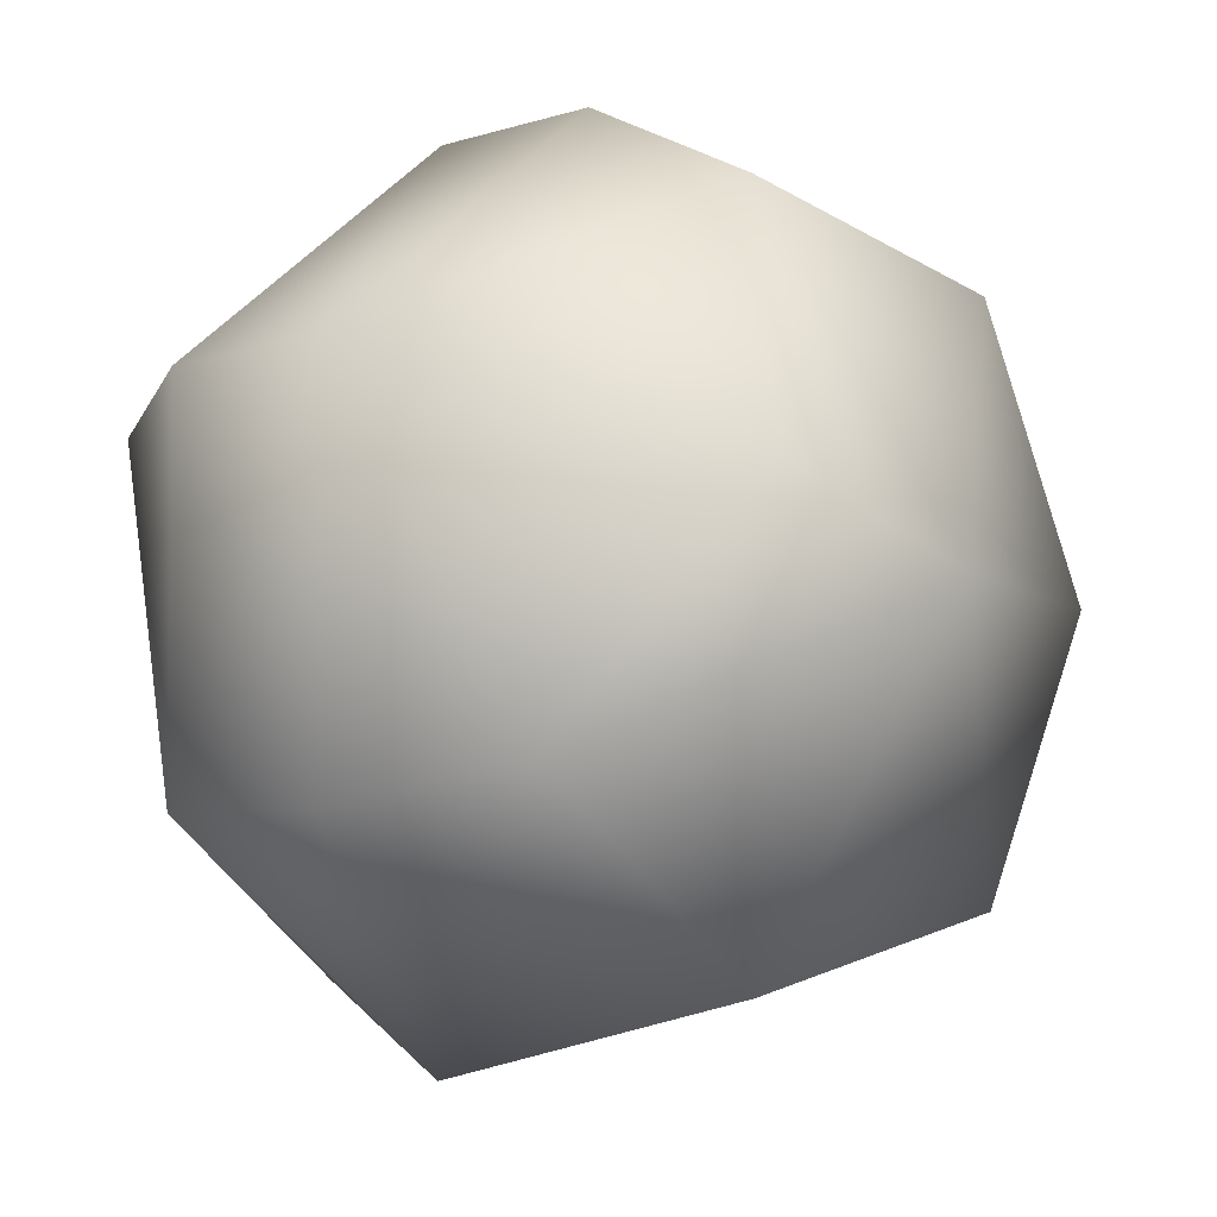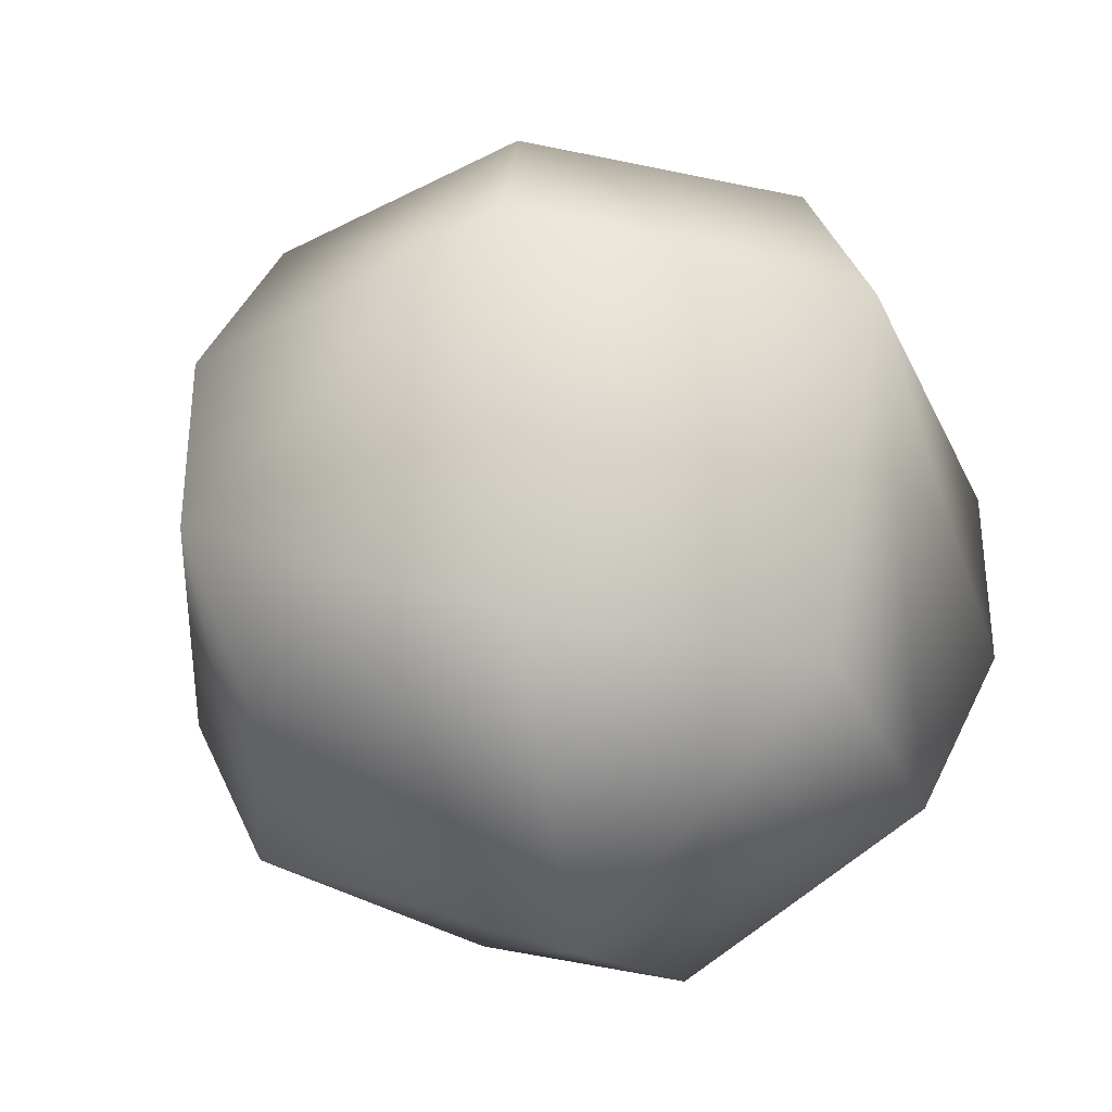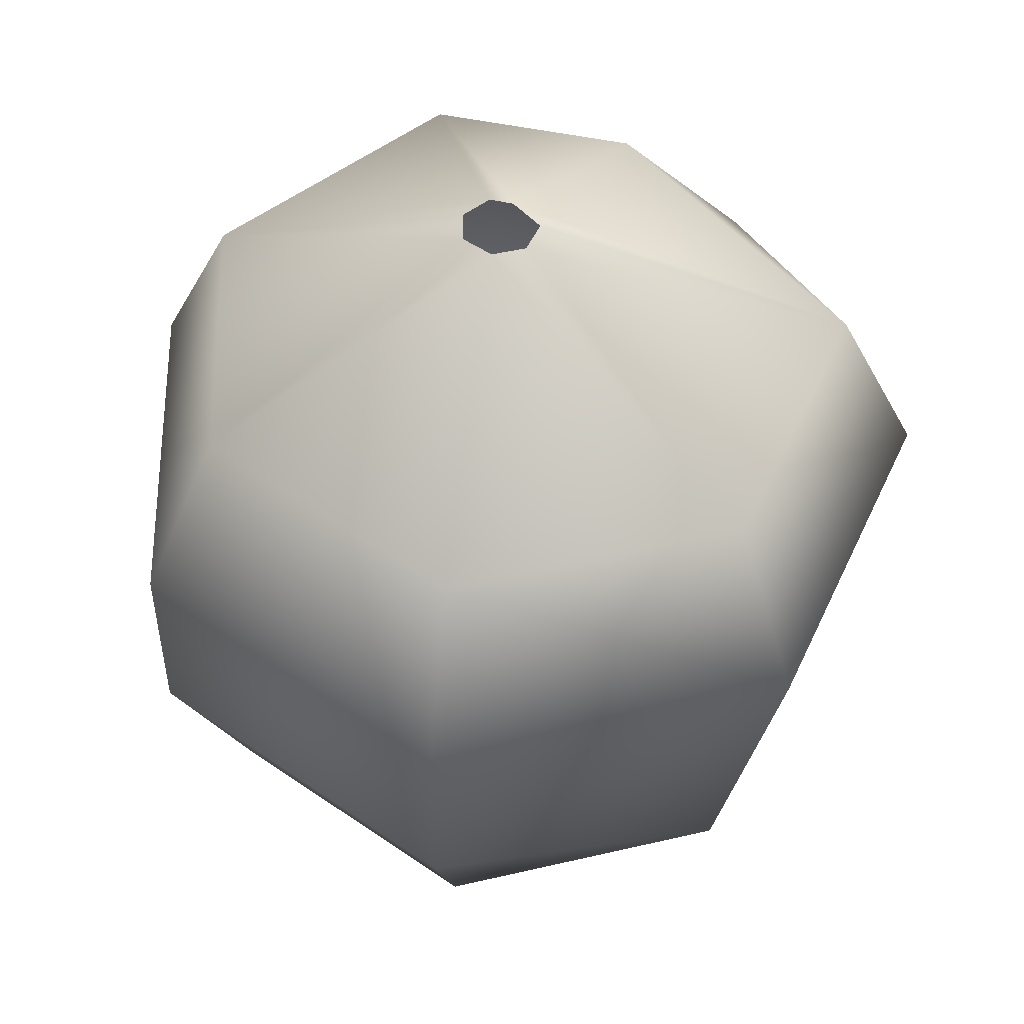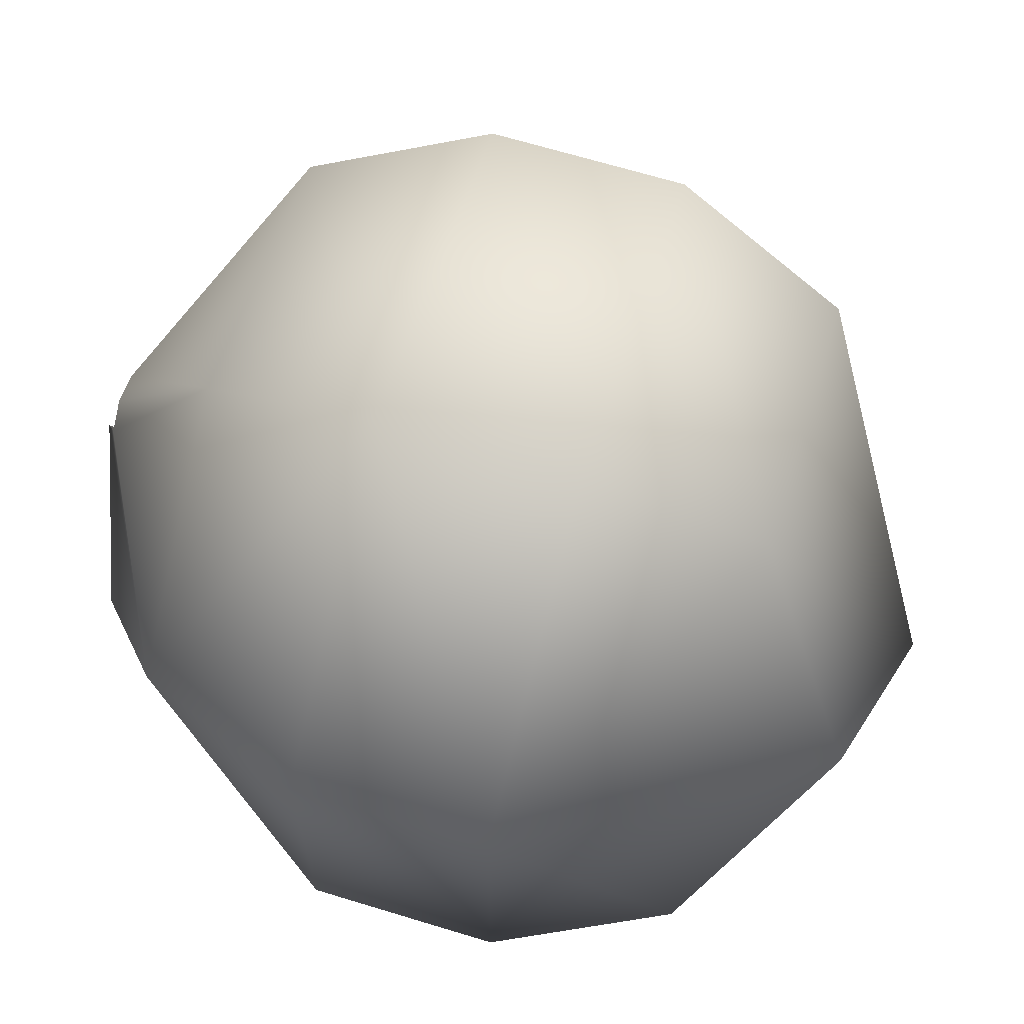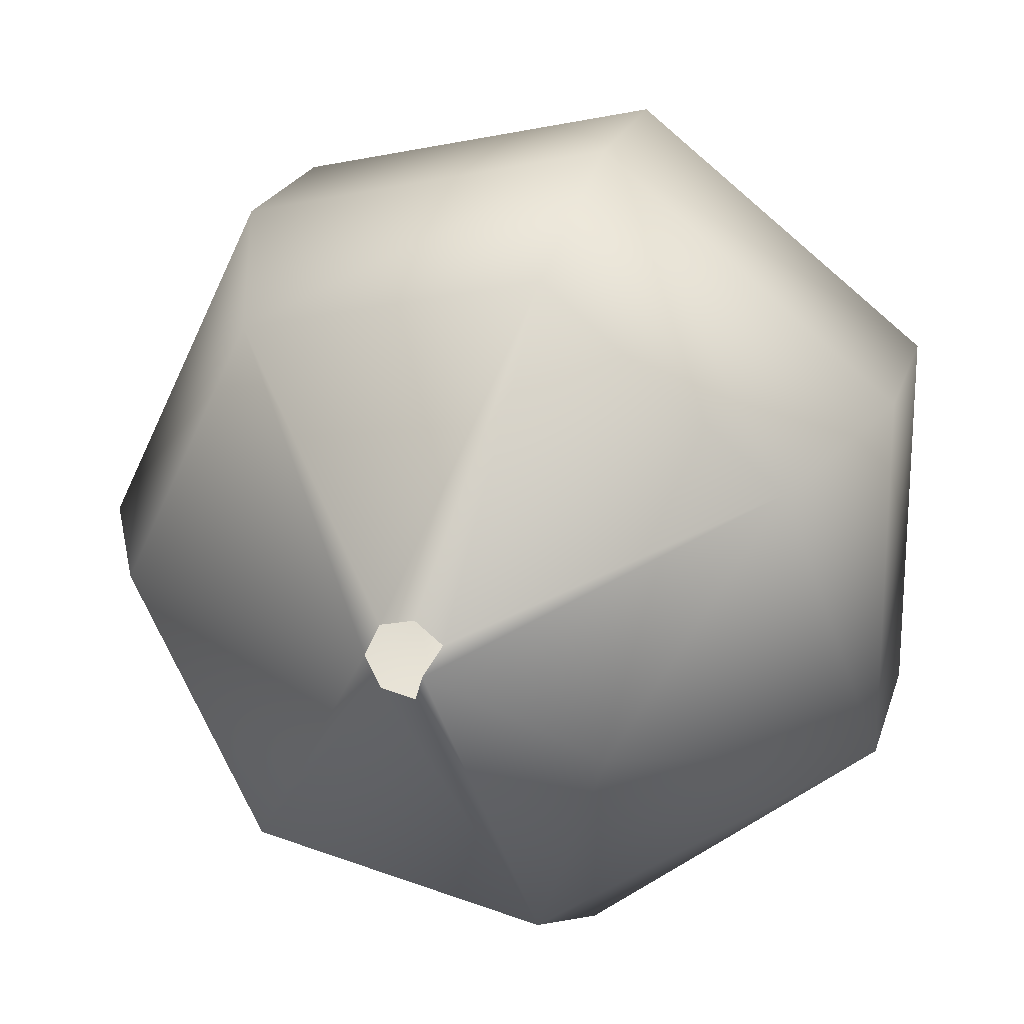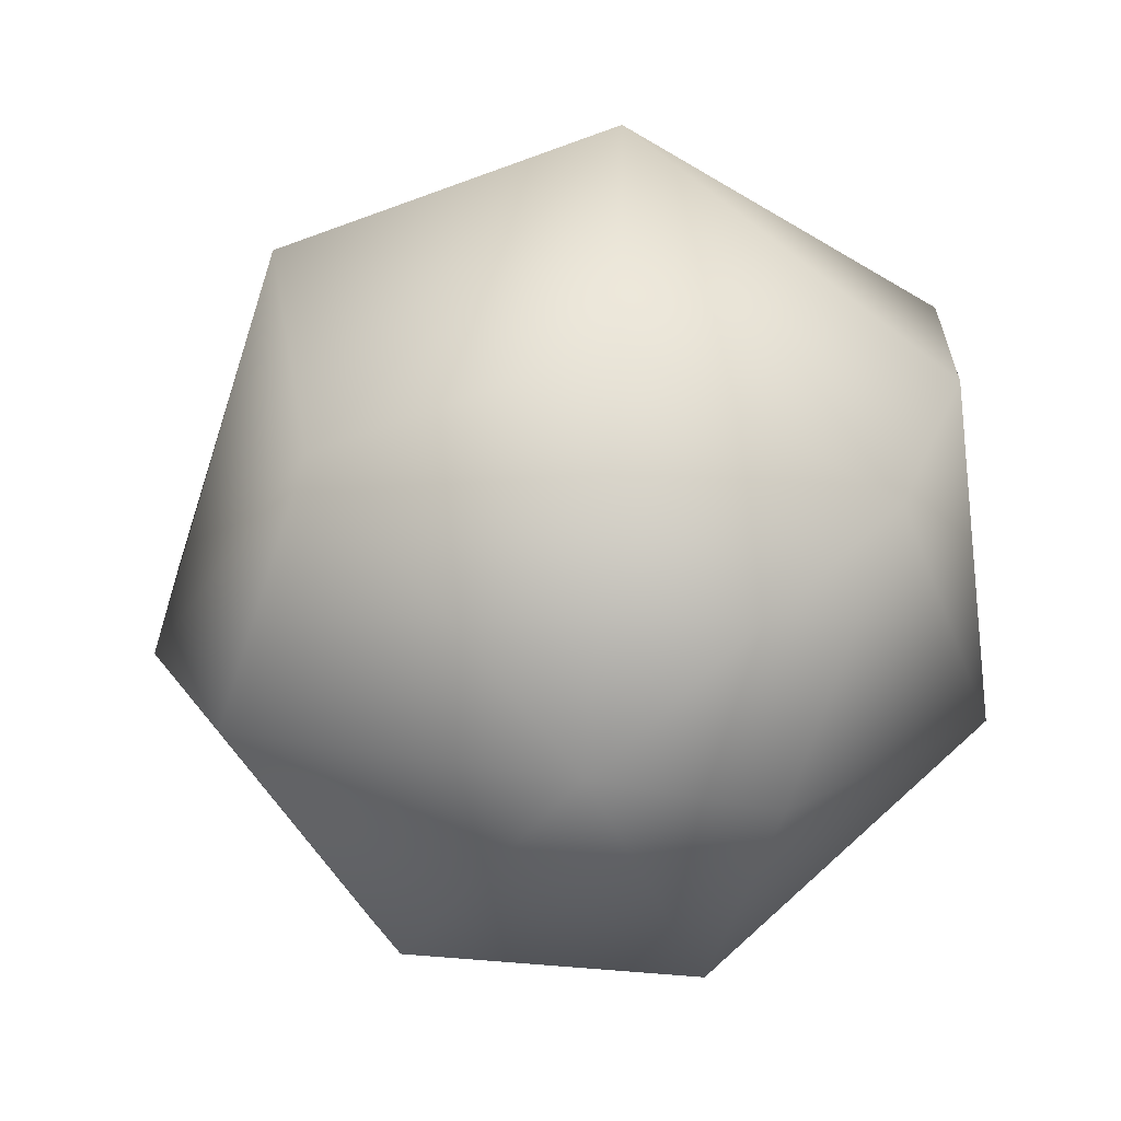
<metadata>
{"format":"obj","ext":"obj","renderer":"f3d","projection":"perspective","resolution":1024,"background":"white","views":[{"elev":-4.7,"azim":-42.9,"up":"+Z"},{"elev":-33.7,"azim":150.8,"up":"+Y"},{"elev":50.8,"azim":101.4,"up":"+Y"},{"elev":67.2,"azim":-73.0,"up":"+Z"},{"elev":20.8,"azim":-165.3,"up":"+Z"},{"elev":-64.0,"azim":-172.4,"up":"+Y"}]}
</metadata>
<code>
g polySurface3_polySurface1_pSphere3
v -0.3909 -0.901 0.1883
v -0.7044 -0.6235 -0.3392
v -0.8784 -0.2225 0.423
v -0.174 -0.6235 0.7622
v -0.8784 -0.2225 -0.423
v -0.2169 0.2225 -0.9505
v -0.174 -0.6235 -0.7622
v -0.2169 -0.2225 0.9505
v 0.6079 -0.2225 0.7622
v 0.4875 -0.6235 0.6113
v 0.9749 -0.2225 0
v 0.7818 -0.6235 0
v 0.4875 -0.6235 -0.6113
v 0.6079 0.2225 -0.7622
v -0.2169 0.2225 -0.9505
v -0.174 -0.6235 -0.7622
v -0.8784 0.2225 -0.423
v -0.8784 0.2225 0.423
v -0.2169 0.2225 0.9505
v 0.6079 0.2225 0.7622
v 0.9749 0.2225 0
v 0.4875 0.6235 -0.6113
v -0.174 0.6235 -0.7622
v -0.7044 0.6235 0.3392
v -0.174 0.6235 0.7622
v 0.4875 0.6235 0.6113
v 0.7818 0.6235 0
v -0.3909 0.901 -0.1883
v -0.174 0.6235 -0.7622
v 0.1105 0.9804 0.03352
v 0.0767 0.9804 -0.03792
v 0.000806 0.9804 -0.05556
v -0.02409 1.013 0.01152
v 0.000806 0.9804 -0.05556
v -0.06006 0.9804 0.07317
v 0.000806 0.9804 0.1226
v 0.0767 0.9804 0.105
v -0 -1 0
v -0 -1 0
v -0 -1 0
v -0 -1 0
v -0 -1 0
v -0 -1 0
g polySurface3_polySurface1_pSphere3_0
f 3 2 1
f 4 3 1
f 3 5 2
f 5 6 2
f 6 7 2
f 3 4 8
f 9 8 4
f 10 9 4
f 9 10 11
f 10 12 11
f 12 13 11
f 13 14 11
f 15 14 13
f 16 15 13
f 6 5 17
f 17 5 3
f 18 17 3
f 3 8 19
f 18 3 19
f 9 20 8
f 20 19 8
f 20 9 11
f 21 20 11
f 21 11 14
f 14 15 22
f 15 23 22
f 24 17 18
f 18 19 24
f 19 25 24
f 19 20 26
f 25 19 26
f 26 20 21
f 27 26 21
f 21 14 27
f 14 22 27
f 28 17 24
f 29 17 28
f 29 6 17
f 30 27 22
f 26 27 30
f 31 30 22
f 31 22 23
f 32 31 23
f 29 28 33
f 33 28 24
f 34 29 33
f 35 33 24
f 35 24 25
f 36 35 25
f 25 26 37
f 36 25 37
f 37 26 30
f 16 13 38
f 13 12 38
f 12 10 39
f 40 10 4
f 41 4 1
f 2 42 1
f 2 7 43

</code>
